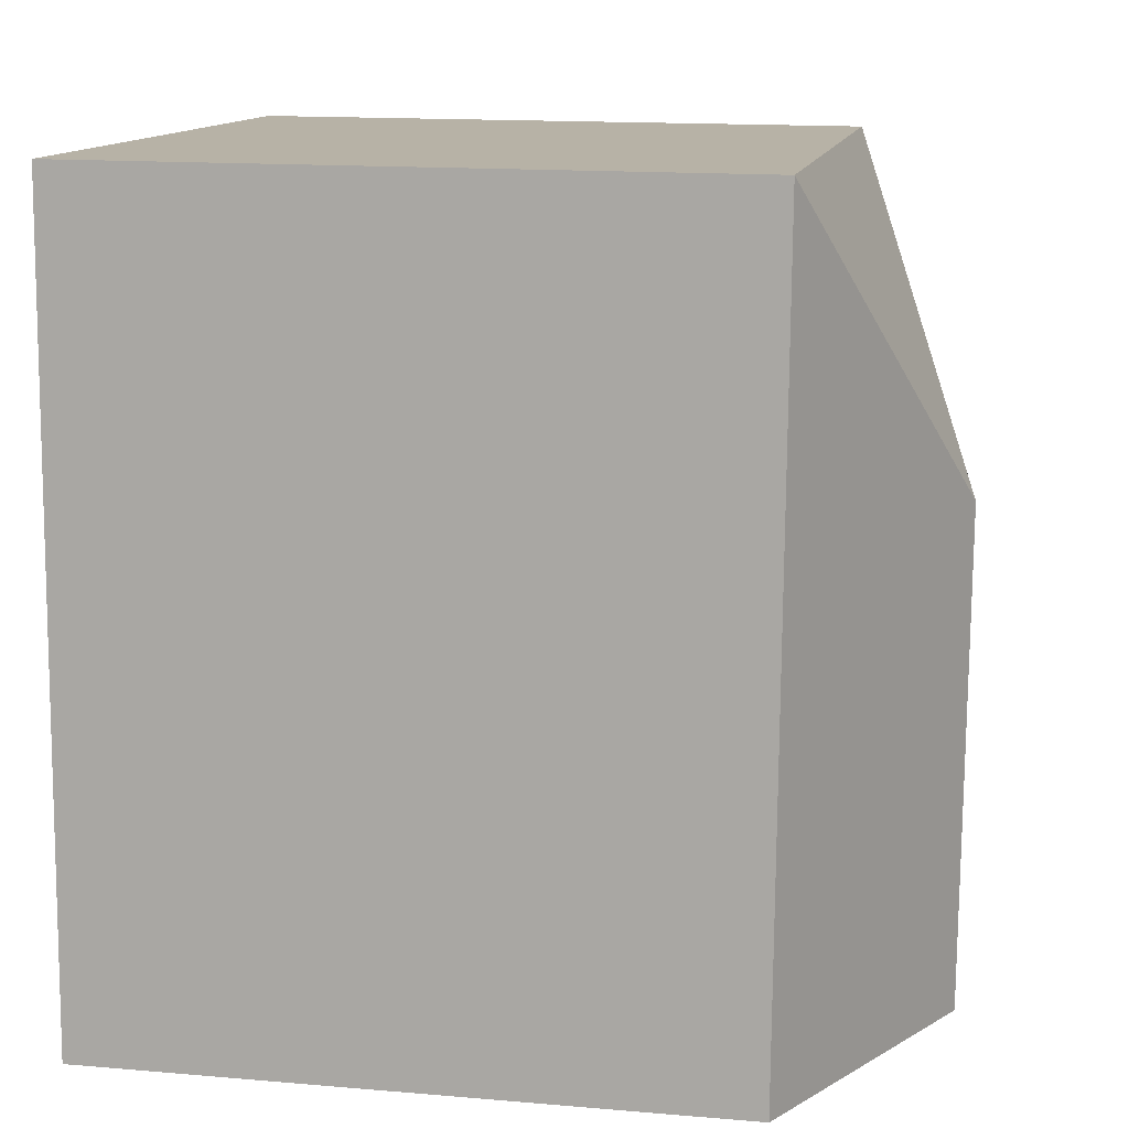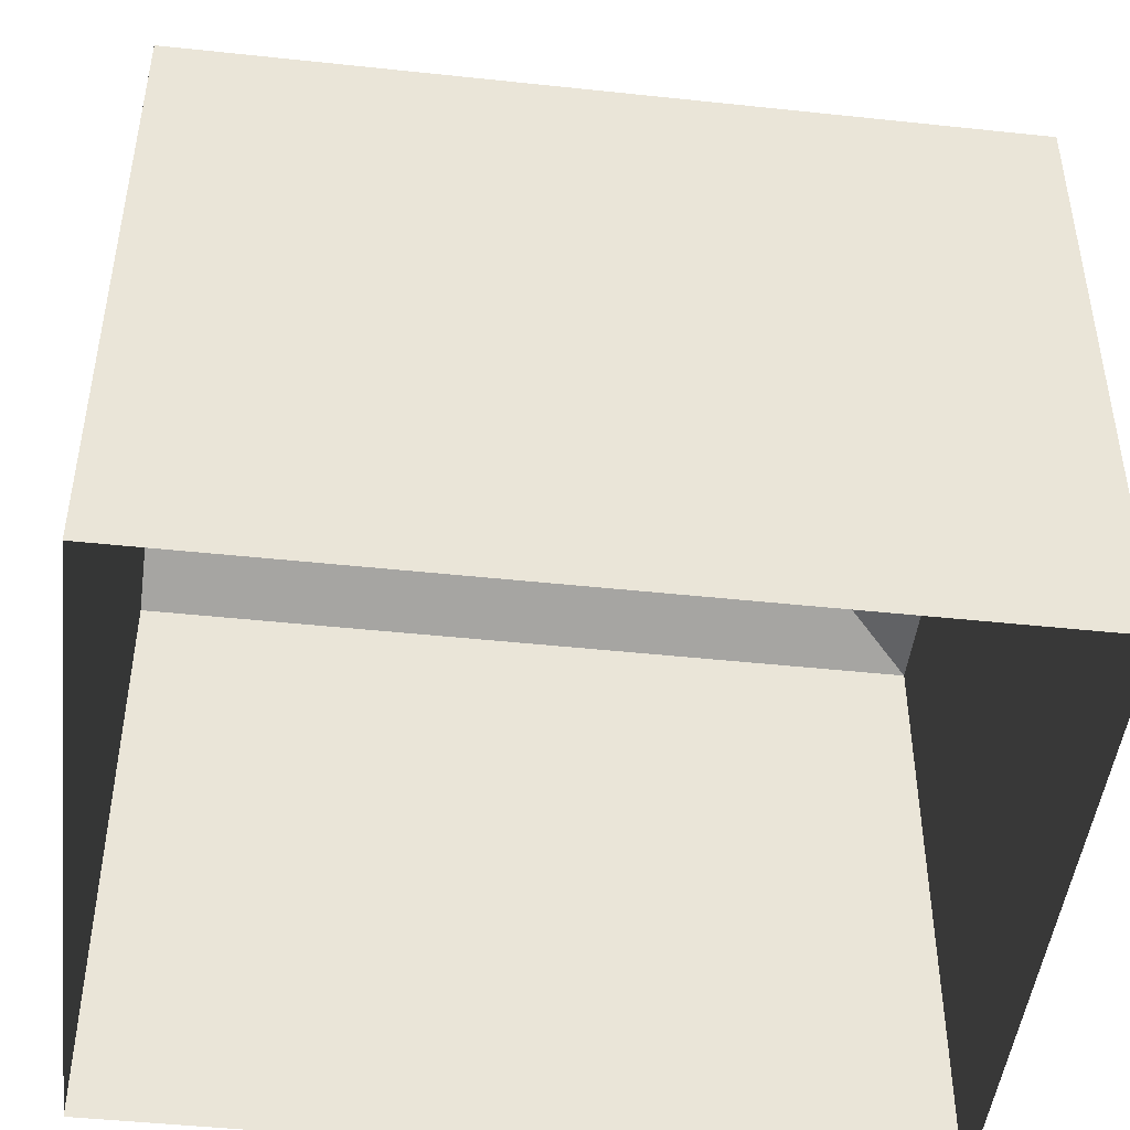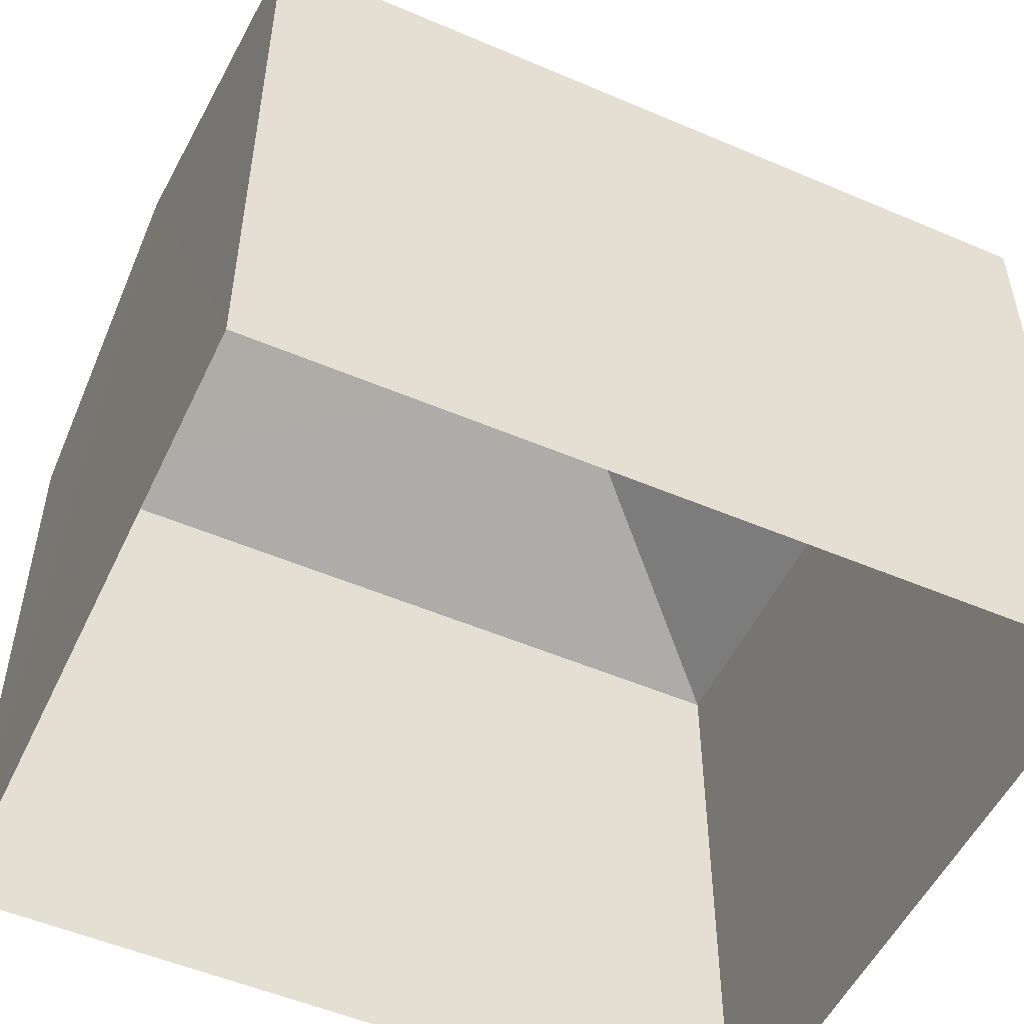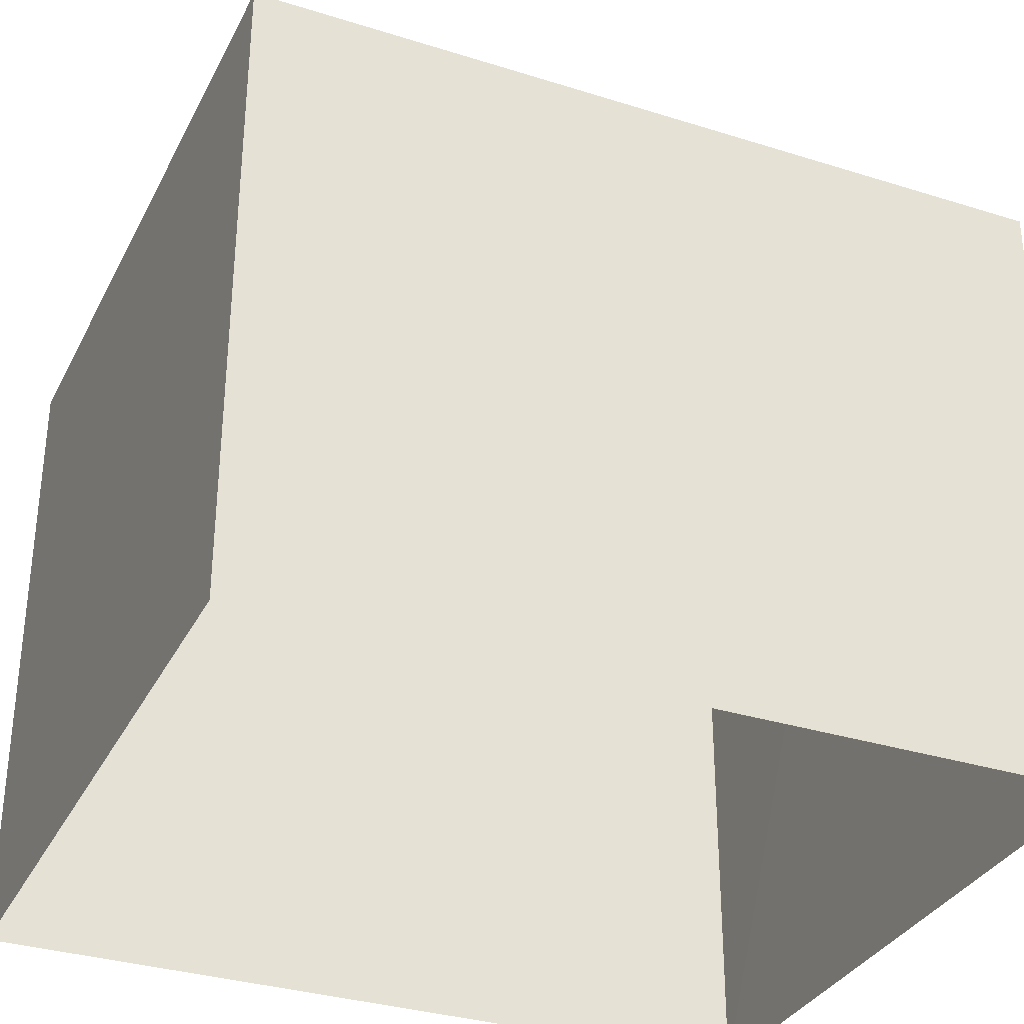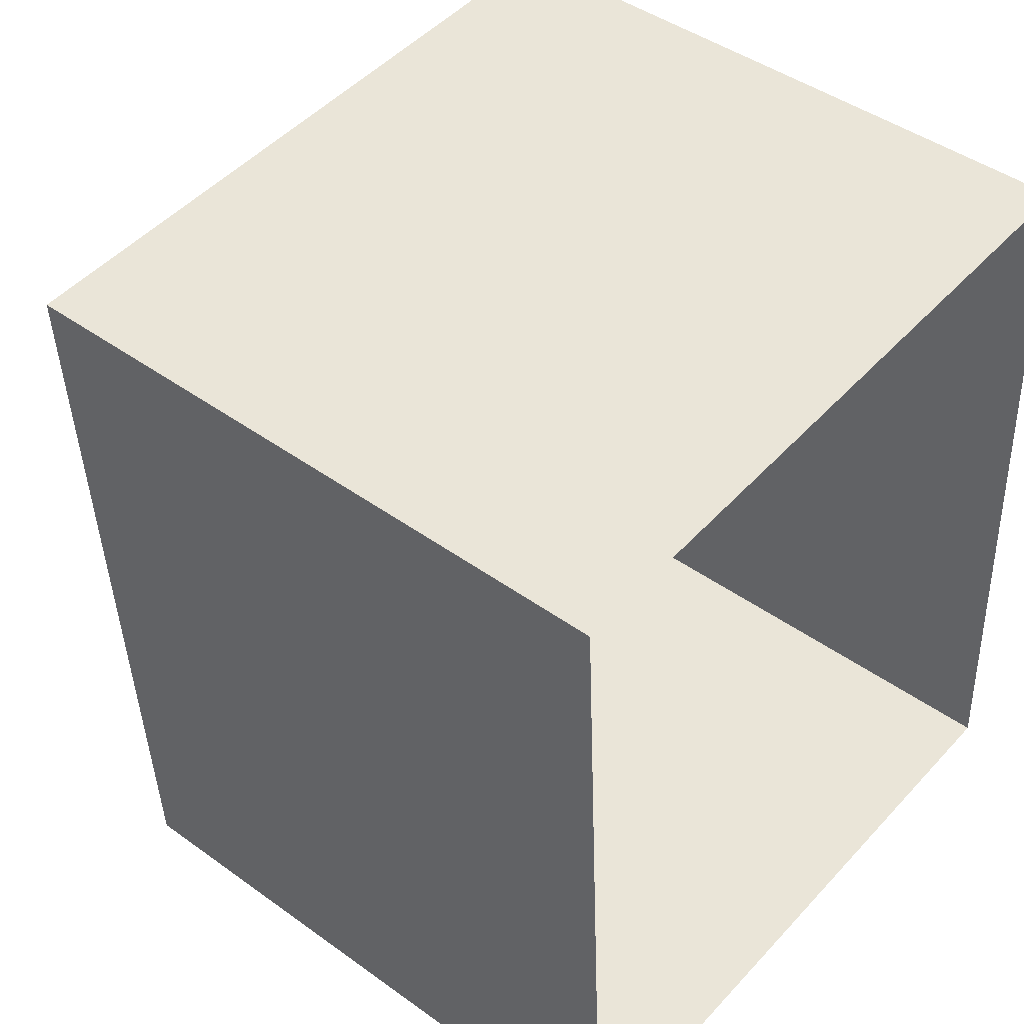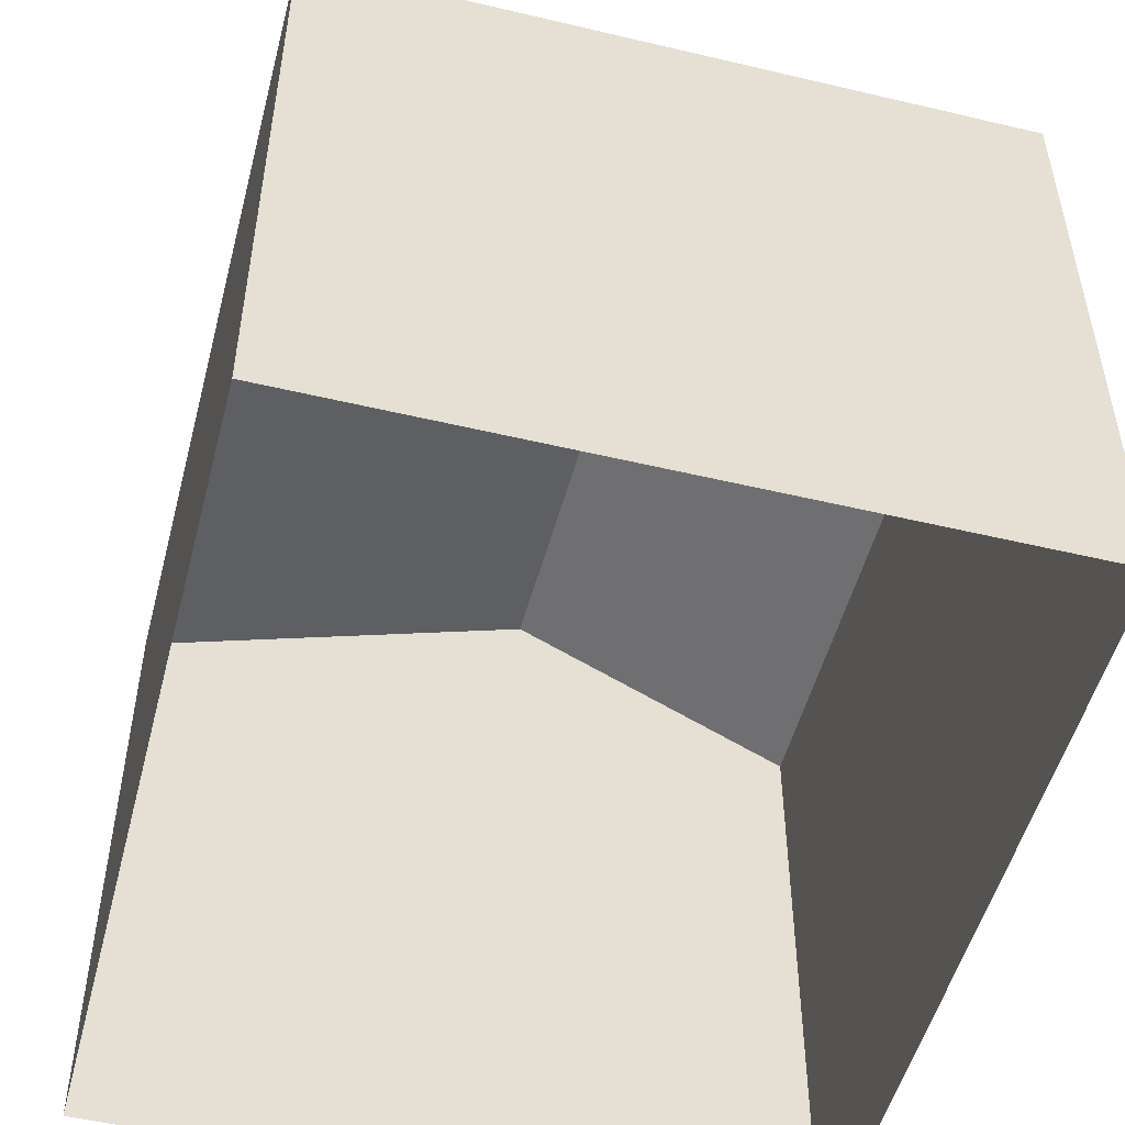
<metadata>
{"format":"obj","ext":"obj","renderer":"f3d","projection":"perspective","resolution":1024,"background":"white","views":[{"elev":15.4,"azim":-79.5,"up":"+Y"},{"elev":-46.6,"azim":80.3,"up":"+Z"},{"elev":-52.1,"azim":62.3,"up":"+Z"},{"elev":-33.1,"azim":-116.5,"up":"+Z"},{"elev":44.6,"azim":130.1,"up":"+Y"},{"elev":-51.5,"azim":162.5,"up":"+Z"}]}
</metadata>
<code>
v -3.729e+05 -1.048e+05 26.31
v -3.729e+05 -1.048e+05 26.31
v -3.729e+05 -1.048e+05 26.31
v -3.729e+05 -1.048e+05 26.31
v -3.729e+05 -1.048e+05 31.59
v -3.729e+05 -1.048e+05 31.58
v -3.729e+05 -1.048e+05 32.79
v -3.729e+05 -1.048e+05 32.79
v -3.729e+05 -1.048e+05 31.58
v -3.729e+05 -1.048e+05 31.59
f 1 2 3
f 4 1 3
f 5 6 7
f 8 5 7
f 7 6 9
f 7 10 8
f 7 9 10
f 10 1 4
f 10 9 1
f 10 4 8
f 4 3 8
f 3 5 8
f 9 2 1
f 9 6 2
f 5 3 2
f 6 5 2

</code>
